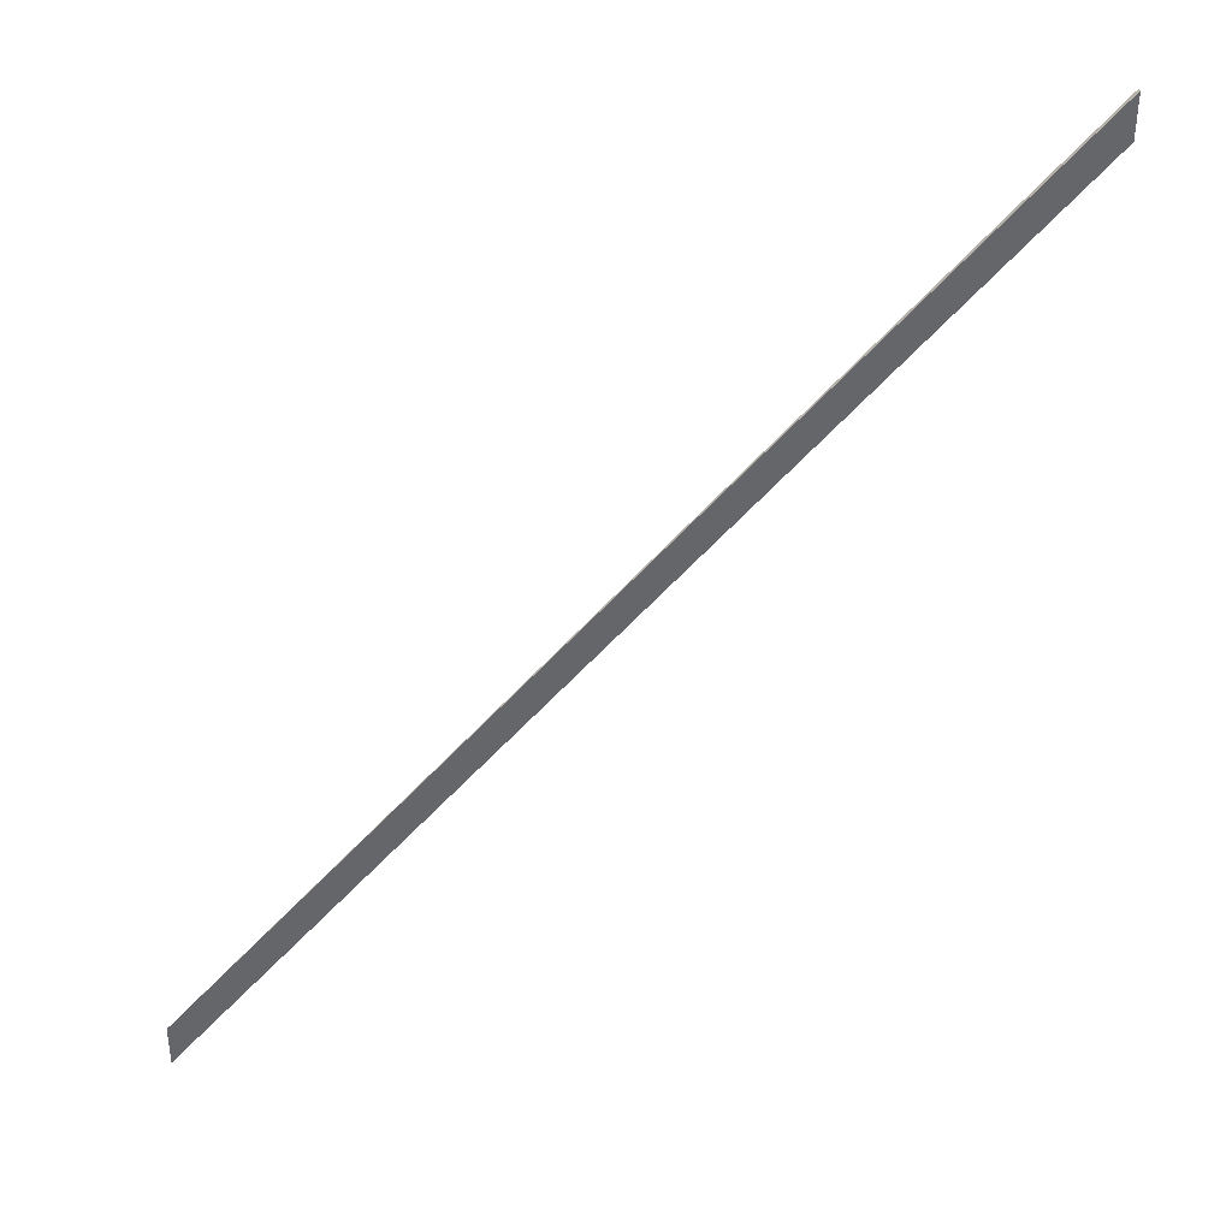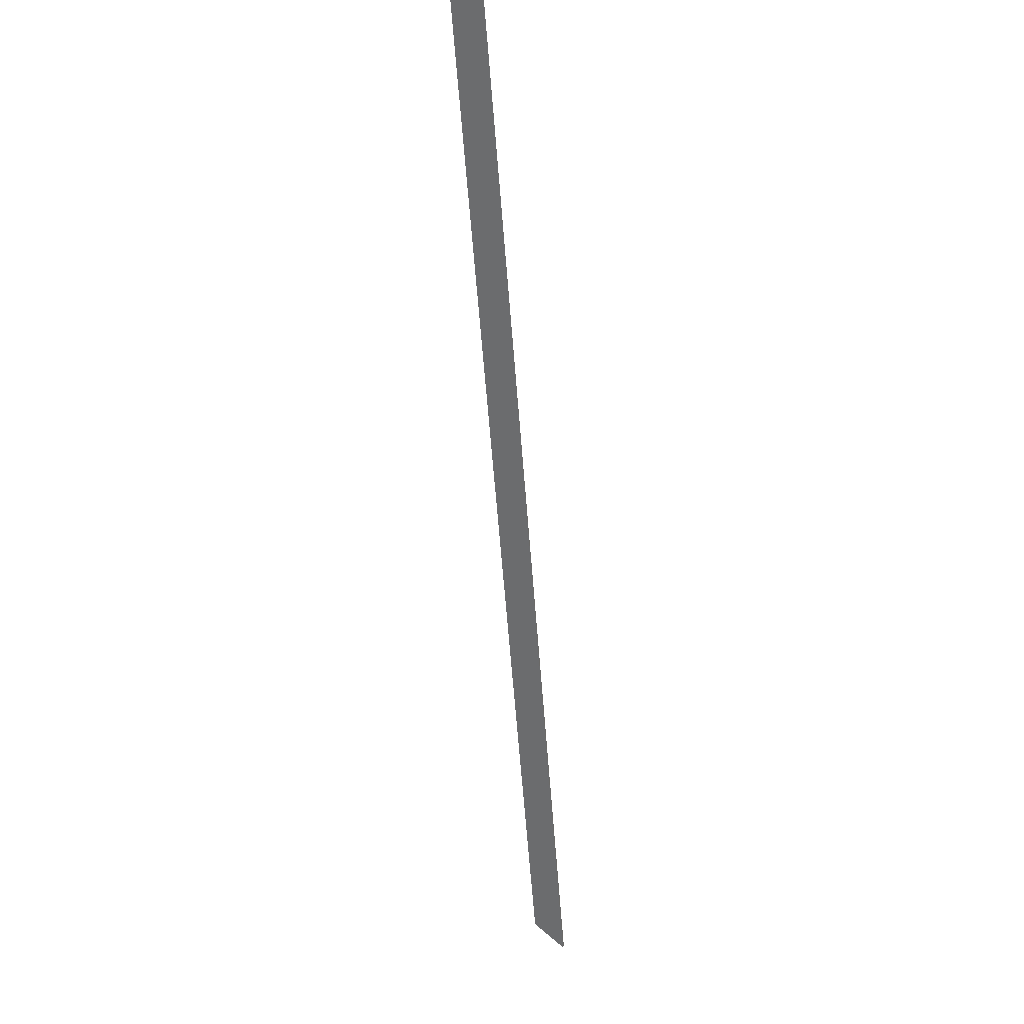
<metadata>
{"format":"obj","ext":"obj","renderer":"f3d","projection":"perspective","resolution":1024,"background":"white","views":[{"elev":38.5,"azim":-172.4,"up":"+Y"},{"elev":-72.3,"azim":47.3,"up":"+Z"}]}
</metadata>
<code>
v 2.711 -0.05131 0.5999
v 2.665 -0.001972 0.618
v 2.665 -0.001971 0.6182
v 2.711 -0.05394 0.5999
v 2.665 -0.004605 0.6182
v 2.665 -0.004606 0.618
v 2.665 -0.004605 0.6182
v 2.711 -0.05394 0.5999
v 2.711 -0.05131 0.5999
v 2.665 -0.001971 0.6182
v 2.665 -0.004606 0.618
v 2.665 -0.004605 0.6182
v 2.665 -0.001971 0.6182
v 2.665 -0.001972 0.618
v 2.711 -0.05394 0.5999
v 2.665 -0.004606 0.618
v 2.665 -0.001972 0.618
v 2.711 -0.05131 0.5999
f 1 2 3
f 4 5 6
f 7 8 9
f 7 9 10
f 11 12 13
f 11 13 14
f 15 16 17
f 15 17 18

</code>
